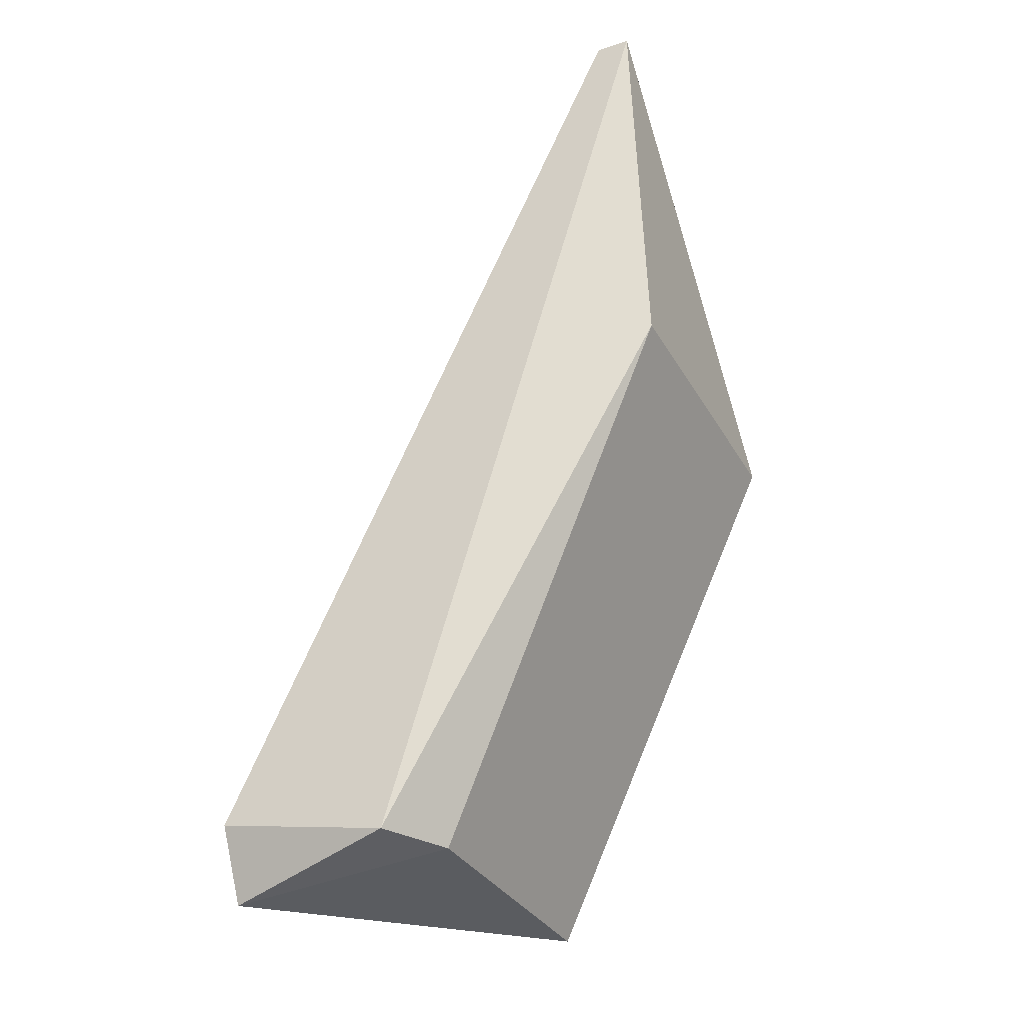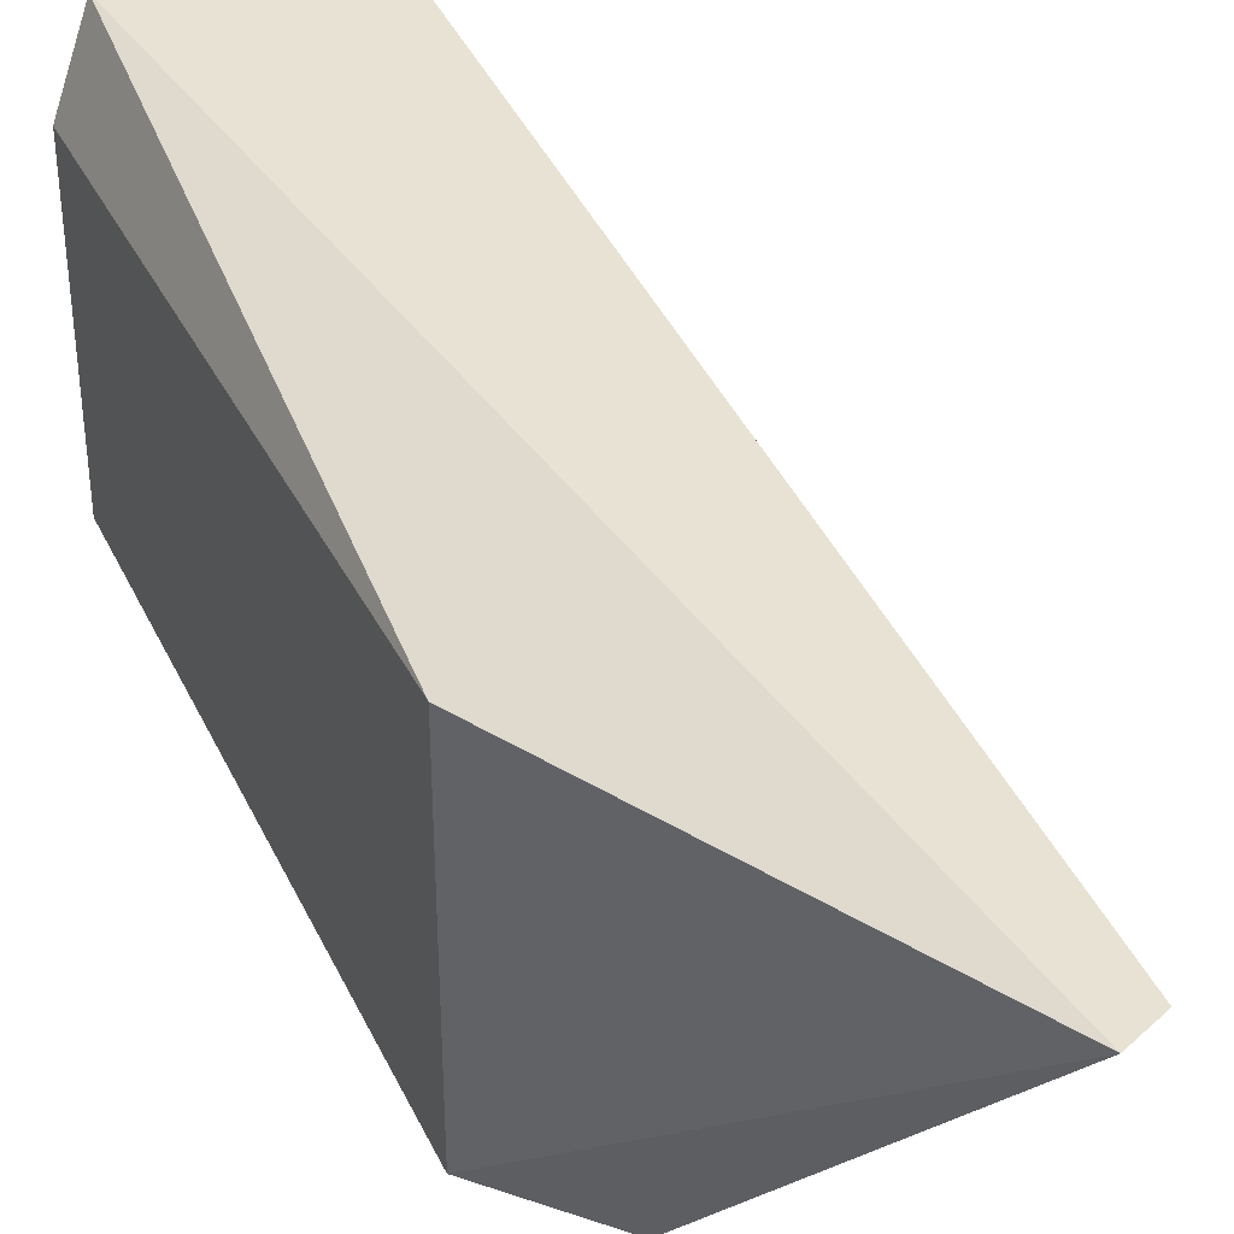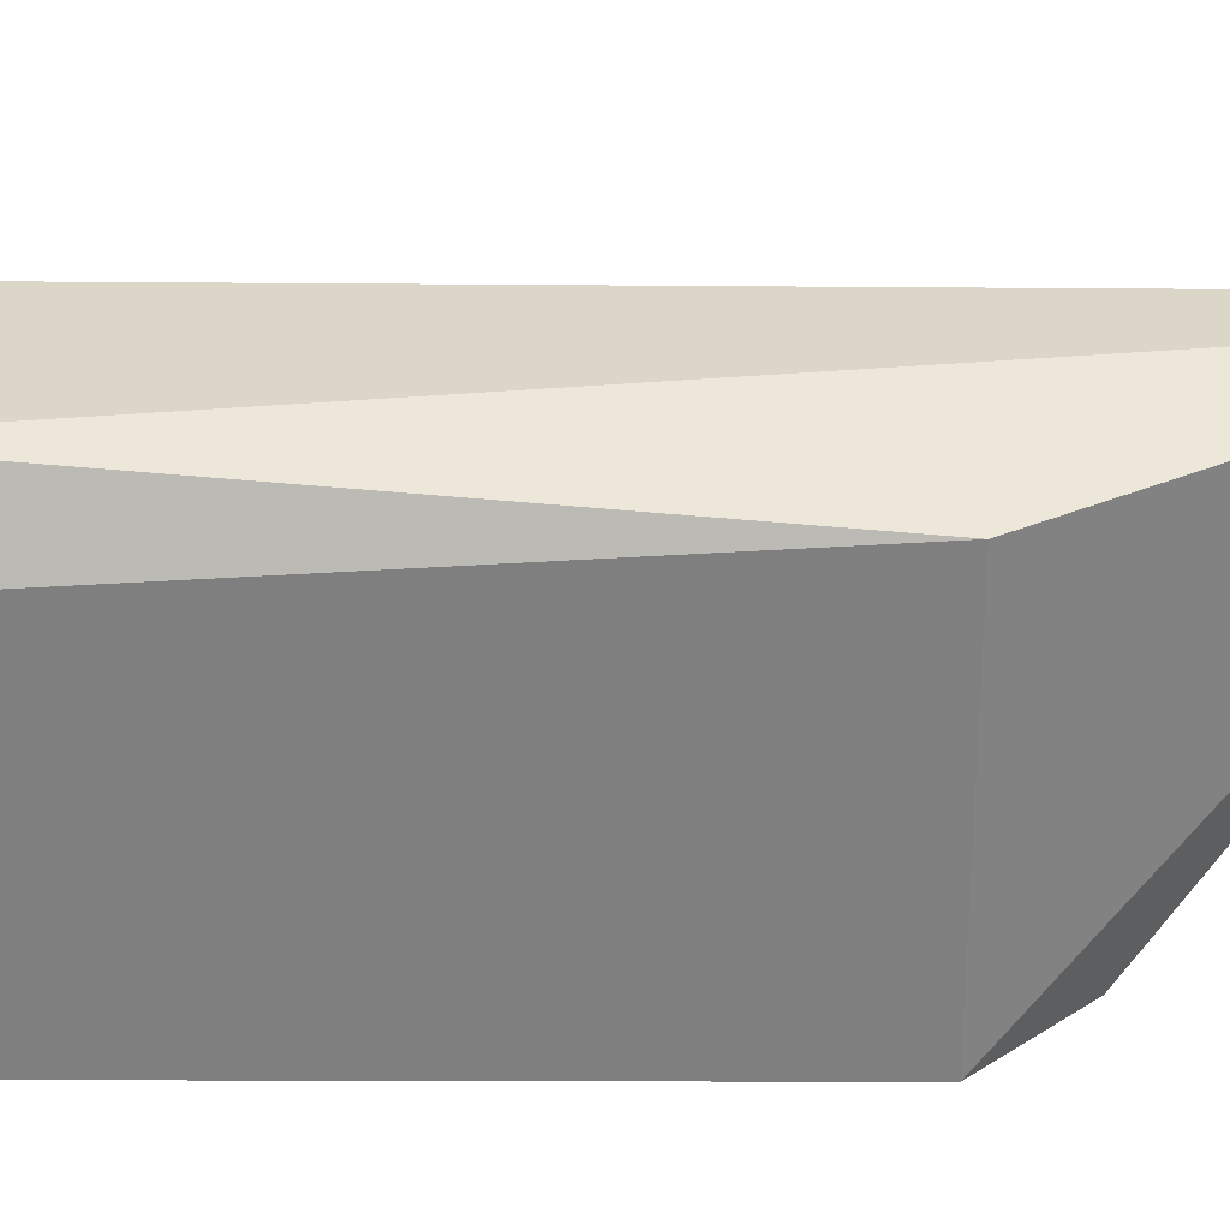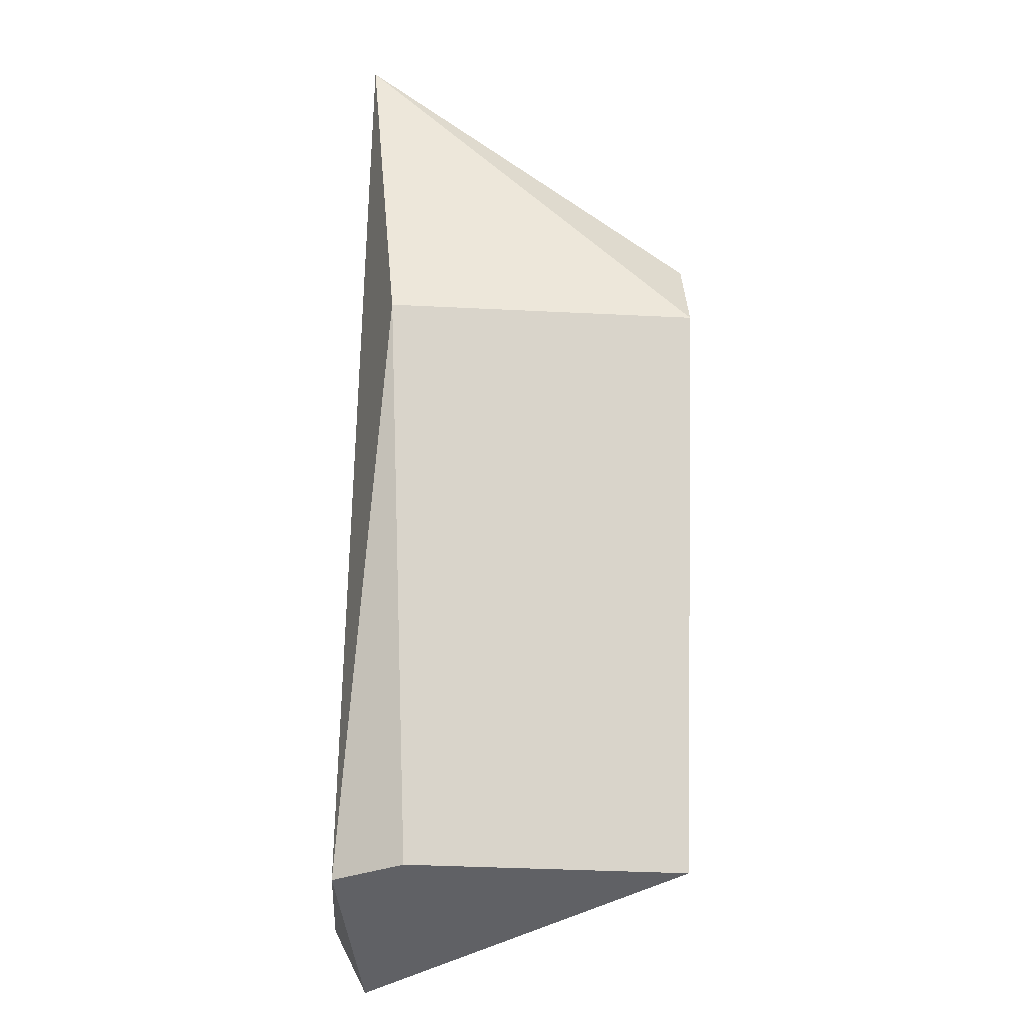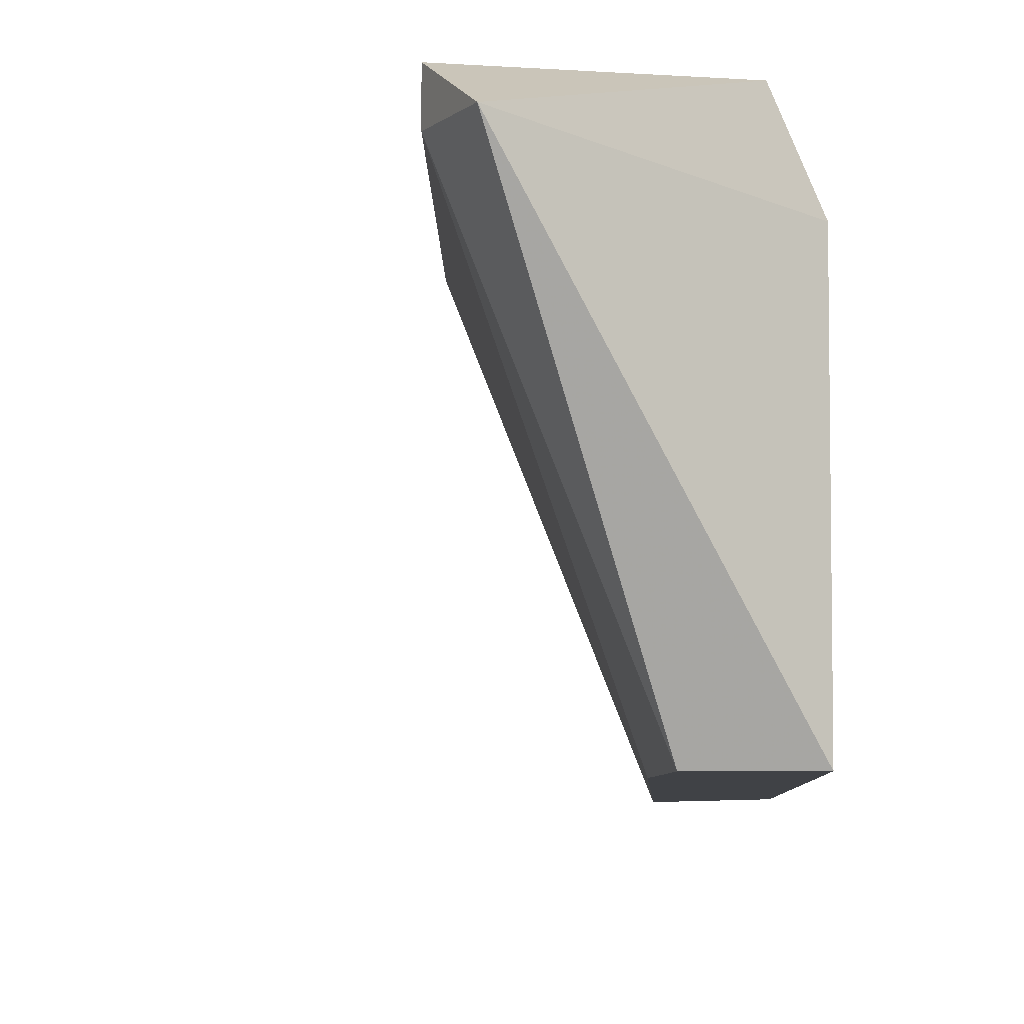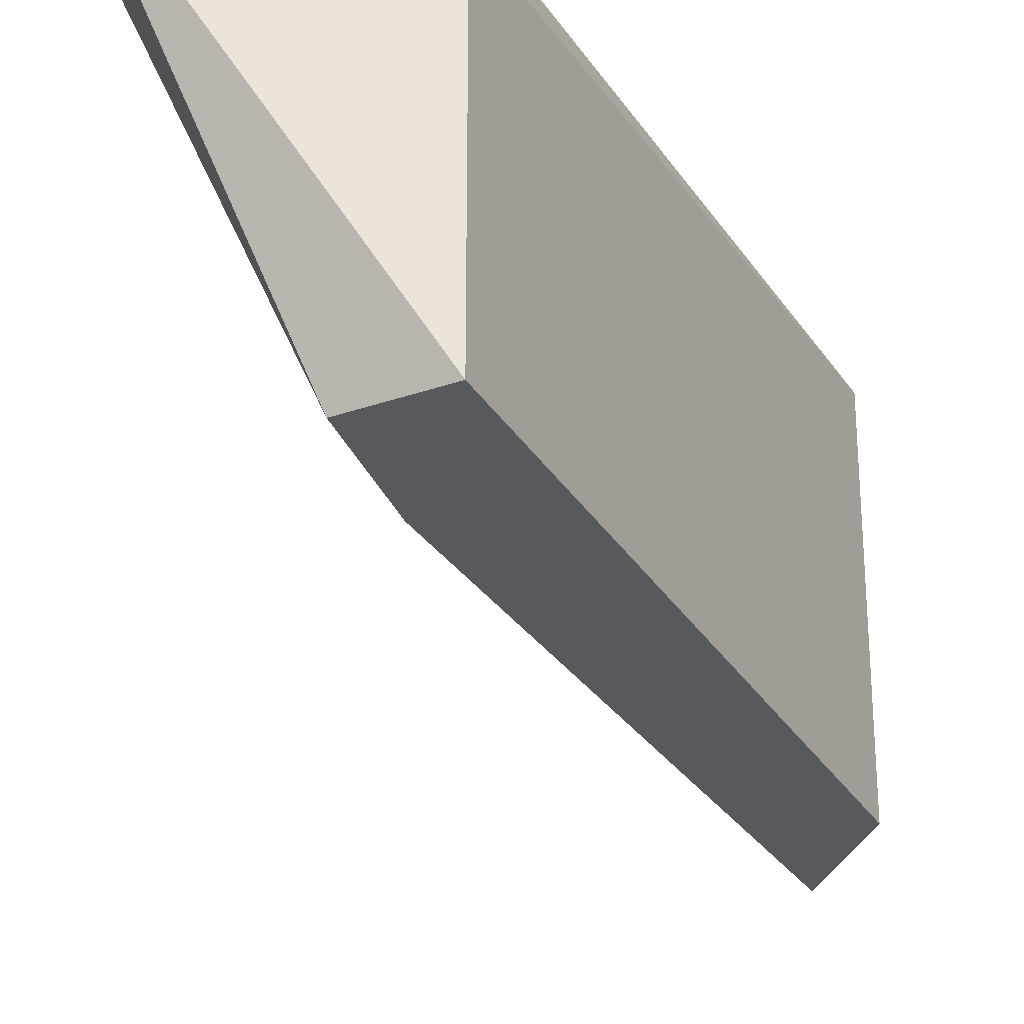
<metadata>
{"format":"obj","ext":"obj","renderer":"f3d","projection":"perspective","resolution":1024,"background":"white","views":[{"elev":-32.7,"azim":-154.6,"up":"+Z"},{"elev":39.8,"azim":-48.4,"up":"+Y"},{"elev":30.2,"azim":-114.8,"up":"+Y"},{"elev":-39.7,"azim":-93.5,"up":"+Z"},{"elev":-6.2,"azim":156.1,"up":"+Y"},{"elev":-29.7,"azim":-179.3,"up":"+Y"}]}
</metadata>
<code>
v -0.5579 0.2646 -0.2264
v -0.5018 0.3077 -0.2868
v -0.5018 0.3034 -0.2868
v -0.5536 0.3077 -0.1789
v -0.5234 0.3077 -0.2911
v -0.519 0.2646 -0.2868
v -0.5579 0.3034 -0.2264
v -0.5277 0.2646 -0.2911
v -0.5536 0.2646 -0.2134
v -0.5579 0.3077 -0.1789
v -0.5018 0.3034 -0.2954
v -0.5234 0.3034 -0.2393
v -0.5277 0.2991 -0.2911
v -0.5234 0.2646 -0.2738
f 12 9 14
f 4 2 5
f 6 1 8
f 1 7 8
f 1 6 9
f 4 5 10
f 7 1 10
f 5 7 10
f 9 4 10
f 1 9 10
f 2 3 11
f 5 2 11
f 3 6 11
f 6 8 11
f 3 2 12
f 2 4 12
f 4 9 12
f 7 5 13
f 8 7 13
f 5 11 13
f 11 8 13
f 6 3 14
f 9 6 14
f 3 12 14

</code>
